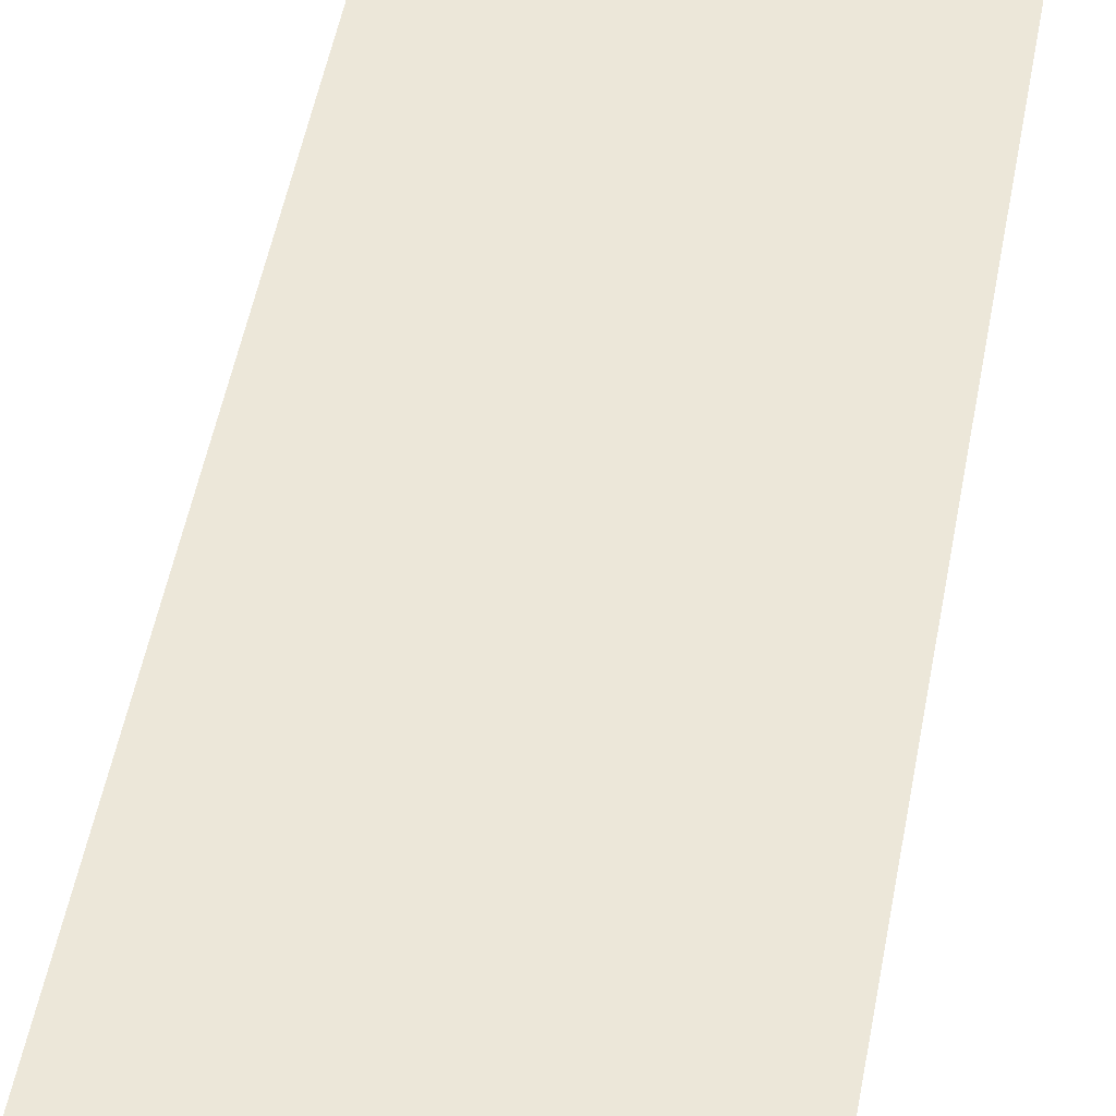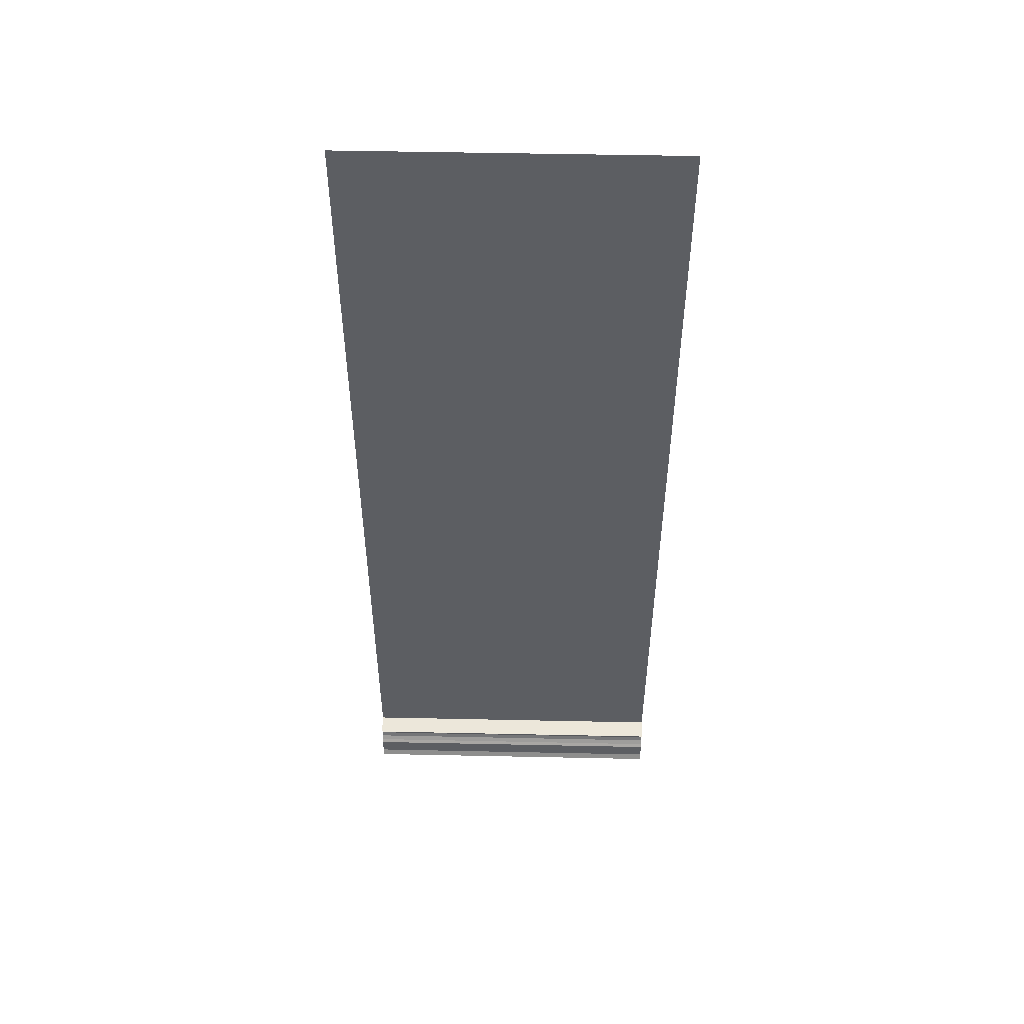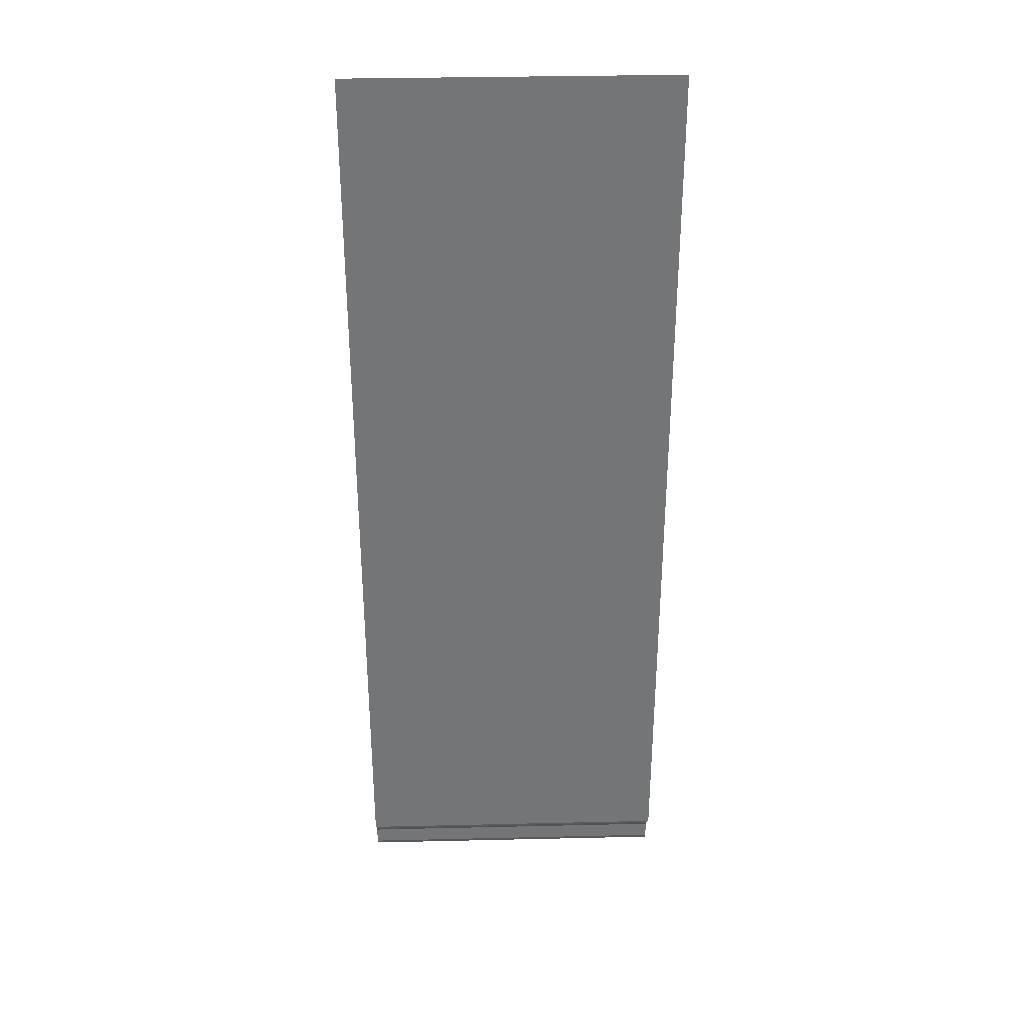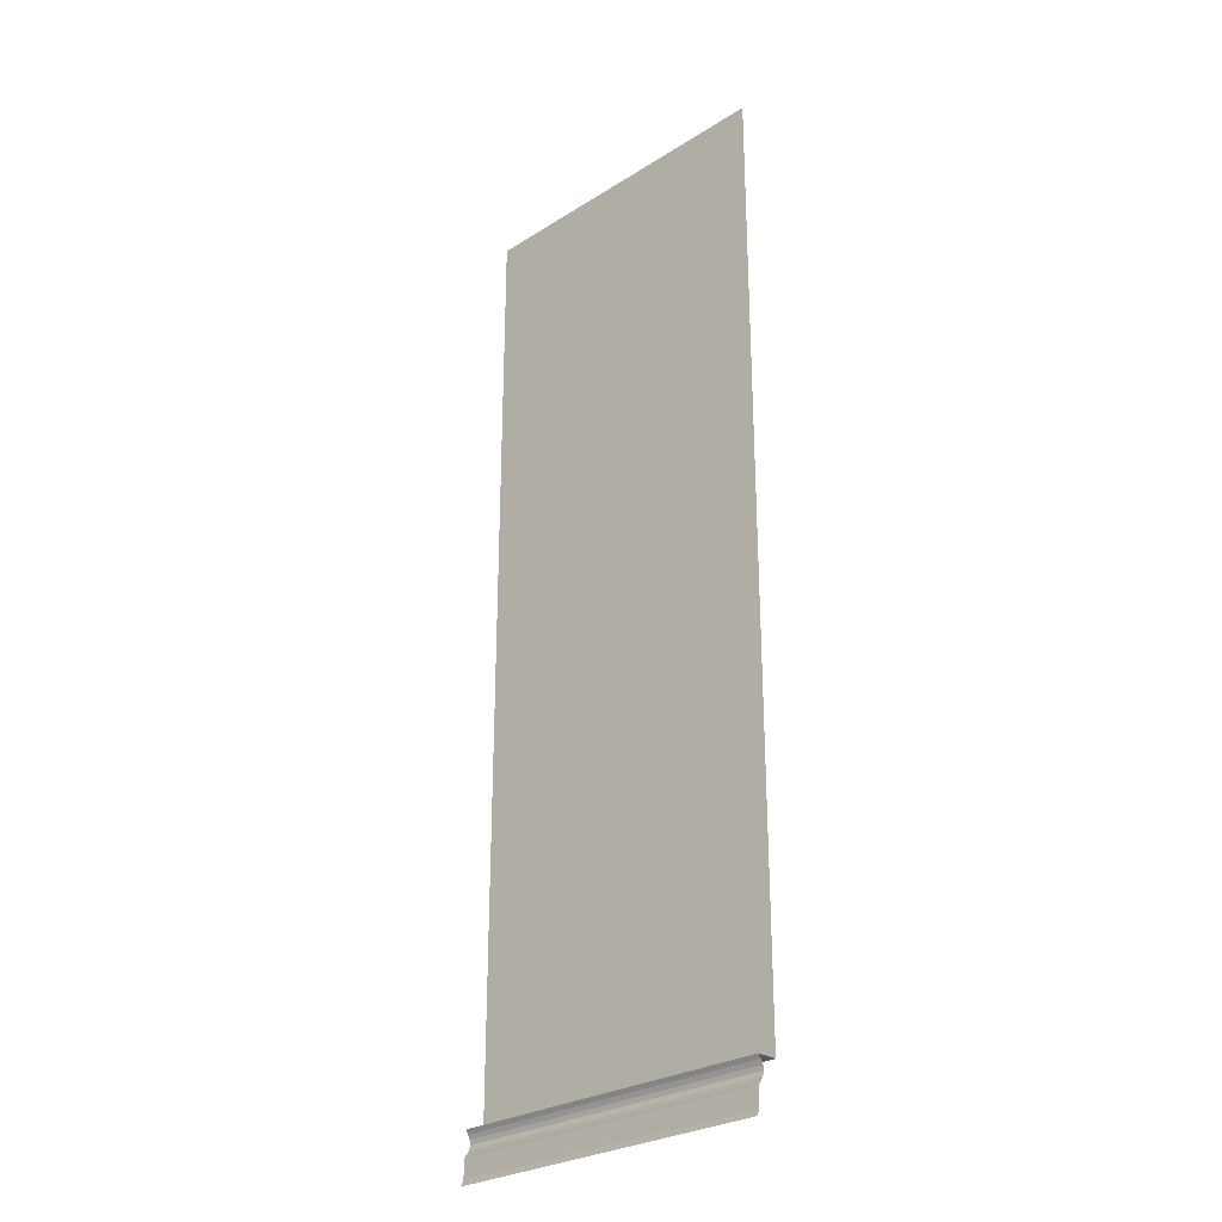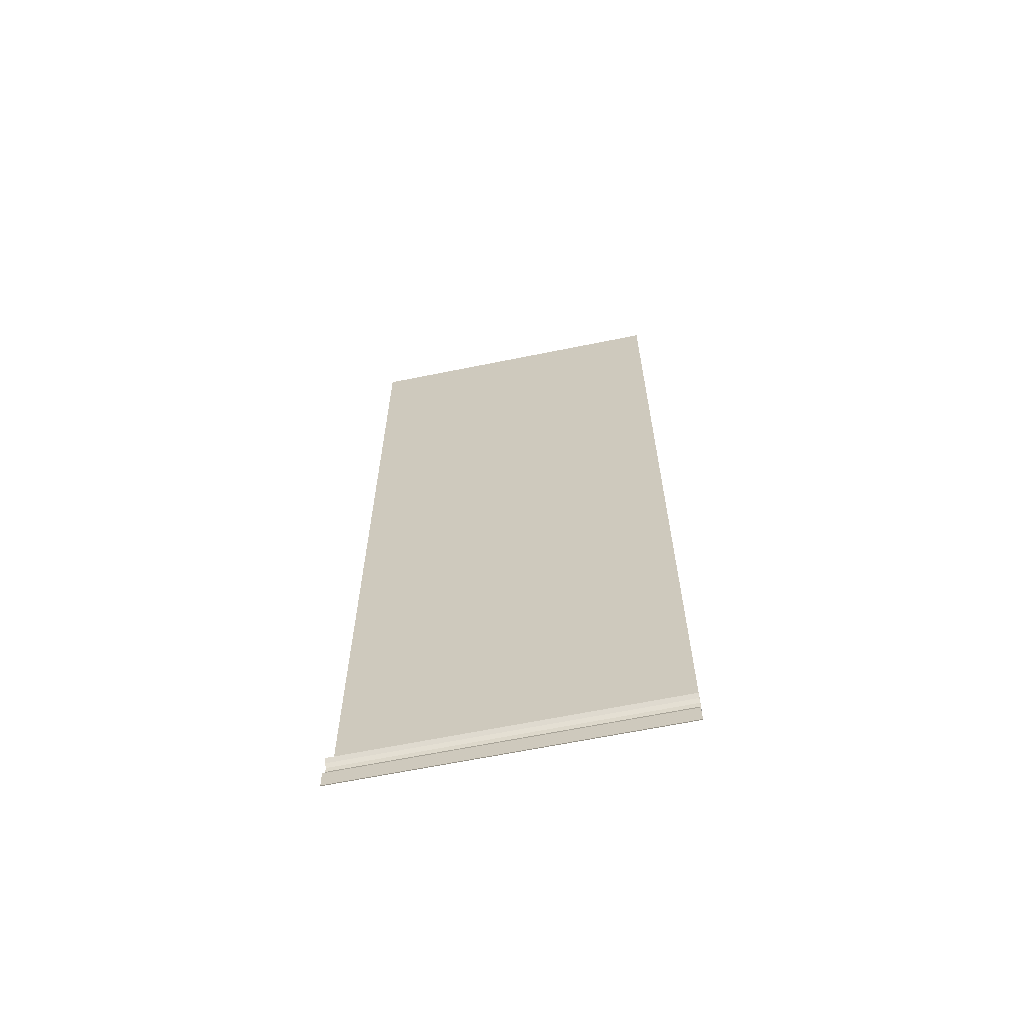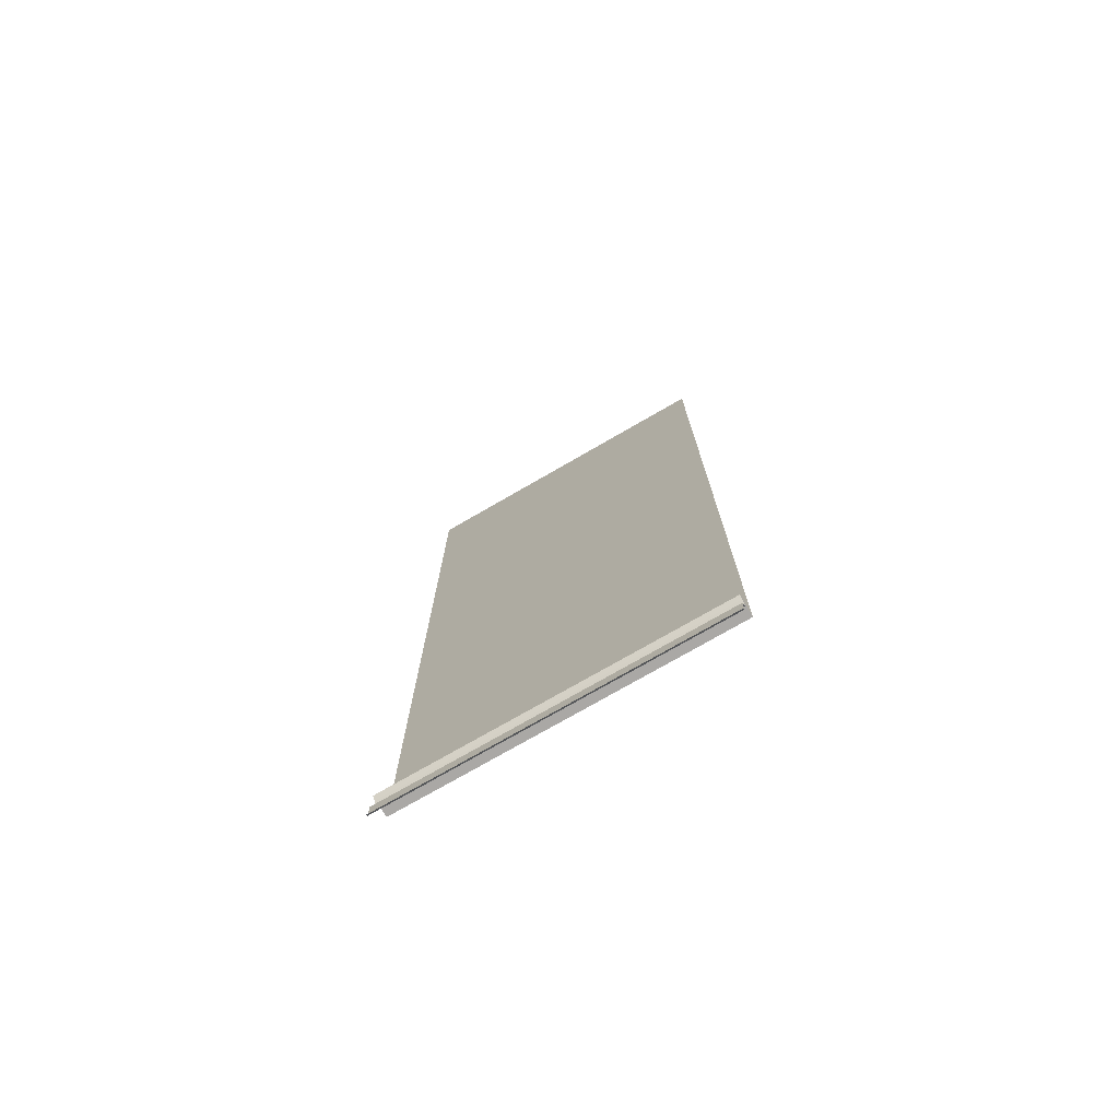
<metadata>
{"format":"obj","ext":"obj","renderer":"f3d","projection":"perspective","resolution":1024,"background":"white","views":[{"elev":49.7,"azim":-169.7,"up":"+Z"},{"elev":51.9,"azim":1.3,"up":"+Y"},{"elev":33.7,"azim":178.2,"up":"+Y"},{"elev":-27.6,"azim":43.9,"up":"+Y"},{"elev":-64.4,"azim":11.6,"up":"+Y"},{"elev":-75.2,"azim":30.0,"up":"+Y"}]}
</metadata>
<code>
o Pared_2
v 0.001966 0.1493 -0.07423
v 0.502 0.1493 -0.07423
v 0.001966 0.1381 -0.02018
v 0.502 0.1381 -0.02018
v 0.502 0.1493 -0.01103
v 0.001966 0.1493 -0.01103
v 0.502 0.1256 -0.0272
v 0.502 0.1123 -0.03021
v 0.502 0.09752 -0.02519
v 0.502 0.08402 -0.01653
v 0.502 0.07438 -0.009313
v 0.502 0.01846 -0.009313
v 0.001966 -0.00018 7.2e-05
v 0.502 -0.00018 7.2e-05
v 0.001966 0.1256 -0.02725
v 0.001966 0.1123 -0.03026
v 0.001966 0.09752 -0.02525
v 0.001966 0.08402 -0.01658
v 0.001966 0.07438 -0.009363
v 0.001966 0.01846 -0.009363
v 0.001966 3 -0.07423
v 0.502 3 -0.07423
v 1.002 0.1493 -0.07423
v 1.002 0.1381 -0.02018
v 1.002 0.1493 -0.01103
v 1.002 -0.00018 7.2e-05
v 1.002 0.1256 -0.02725
v 1.002 0.1123 -0.03026
v 1.002 0.09752 -0.02525
v 1.002 0.08402 -0.01658
v 1.002 0.07438 -0.009363
v 1.002 0.01846 -0.009363
v 1.002 3 -0.07423
f 5 6 3 4
f 2 1 6 5
f 4 3 15 7
f 8 7 15 16
f 9 8 16 17
f 10 9 17 18
f 11 10 18 19
f 12 11 19 20
f 13 14 12 20
f 1 2 22 21
f 5 4 24 25
f 2 5 25 23
f 4 7 27 24
f 8 28 27 7
f 9 29 28 8
f 10 30 29 9
f 11 31 30 10
f 12 32 31 11
f 26 32 12 14
f 23 33 22 2

</code>
